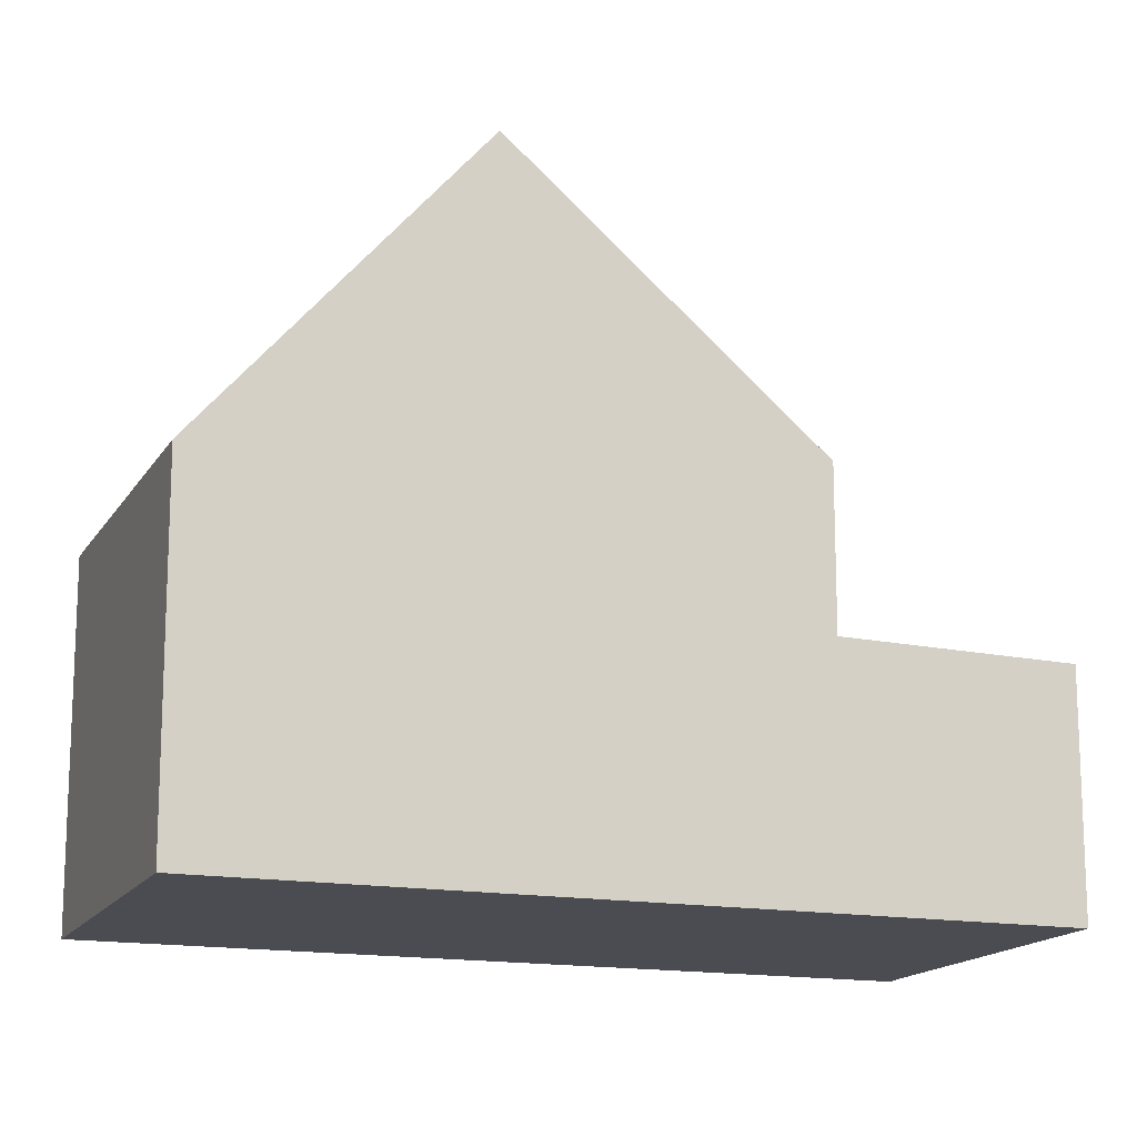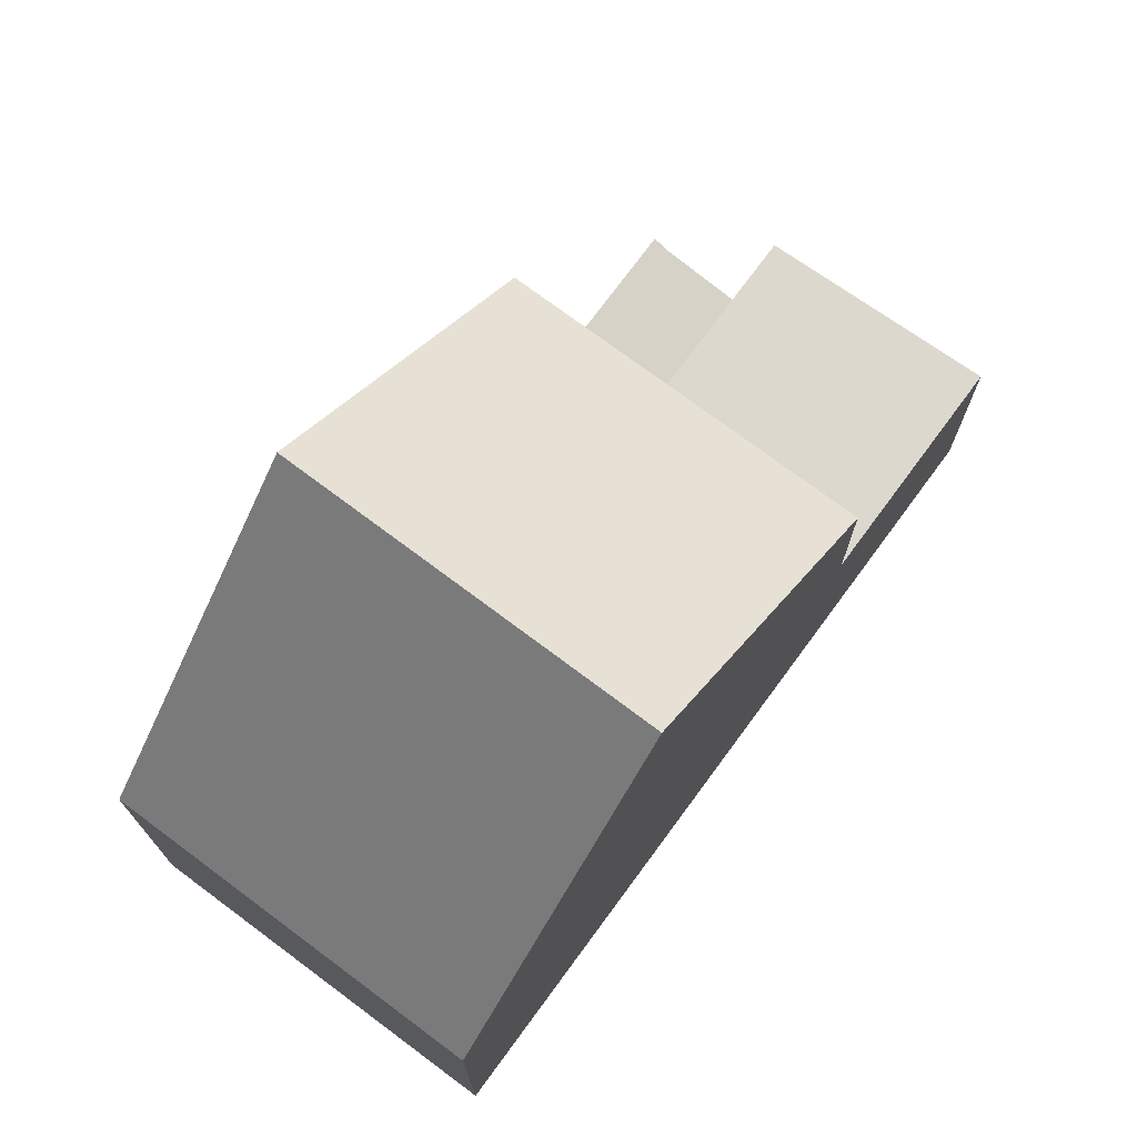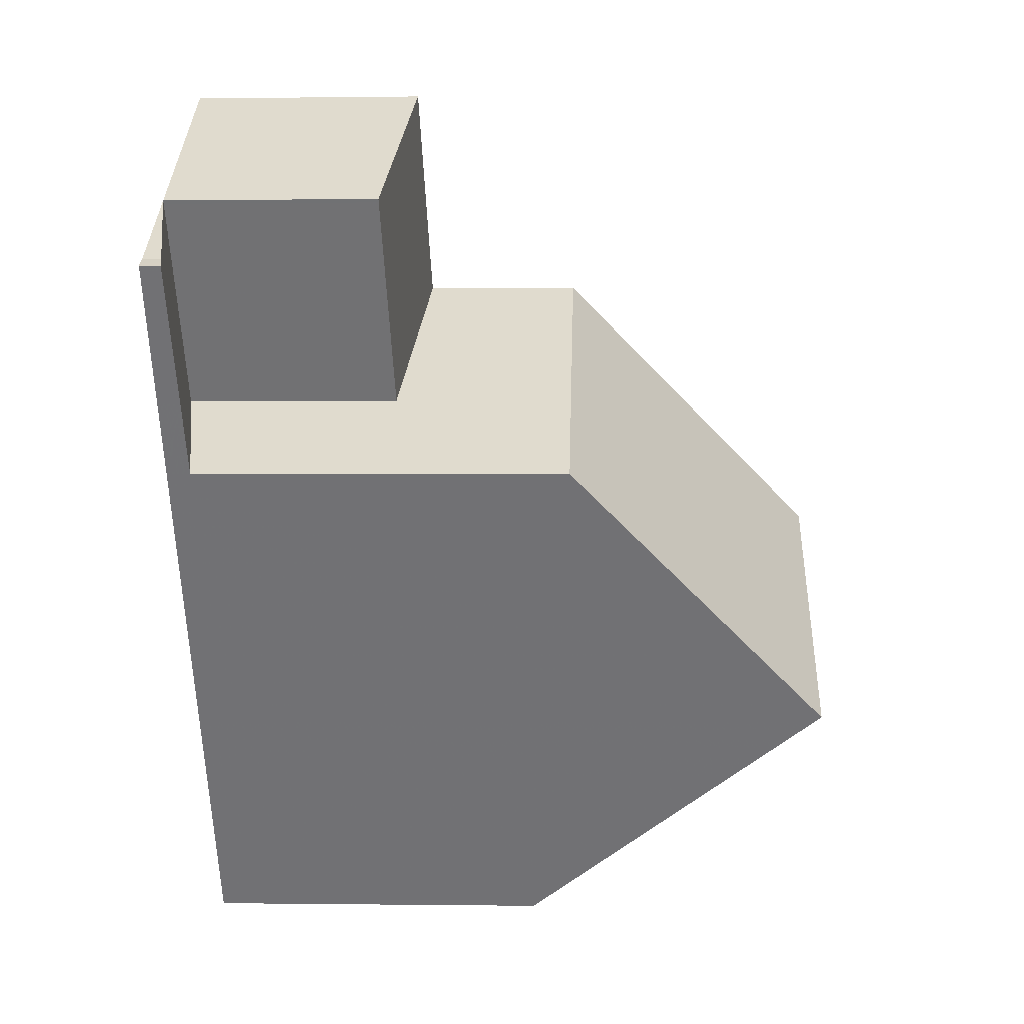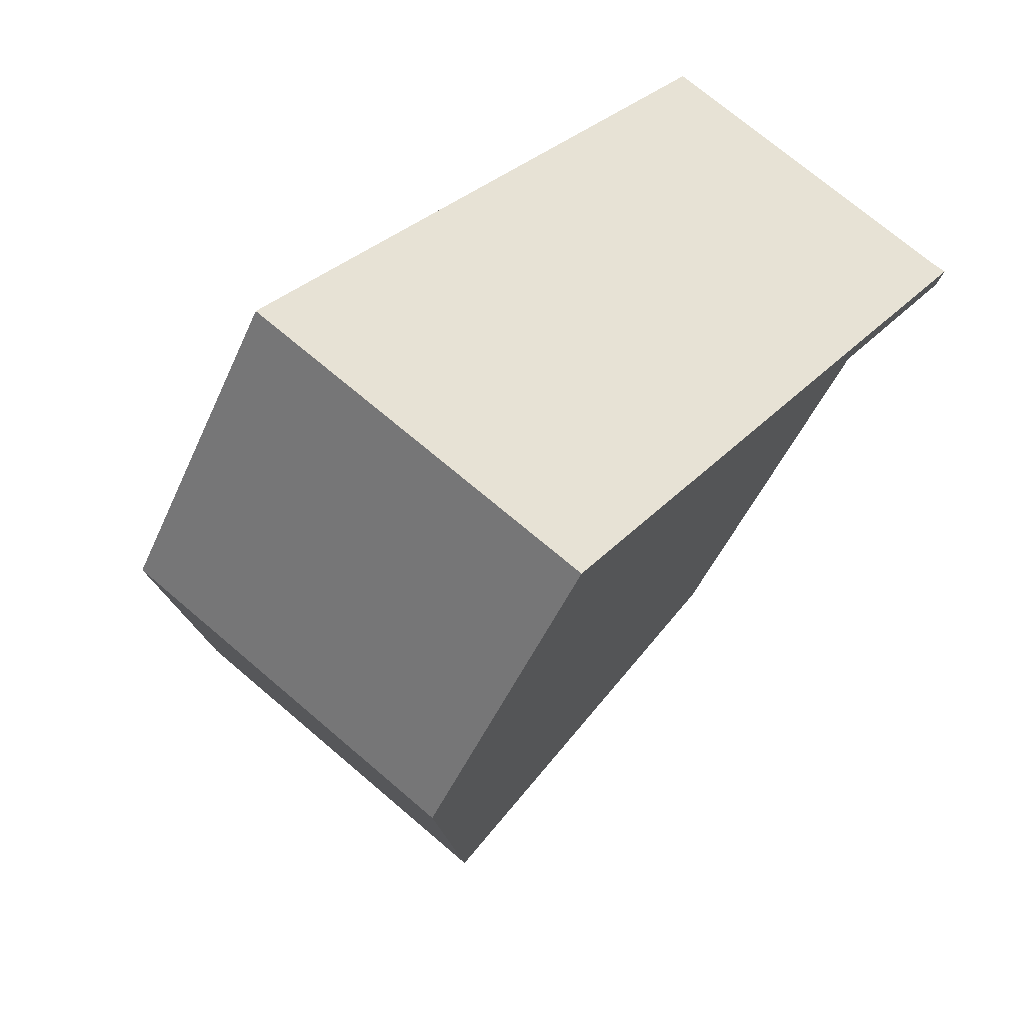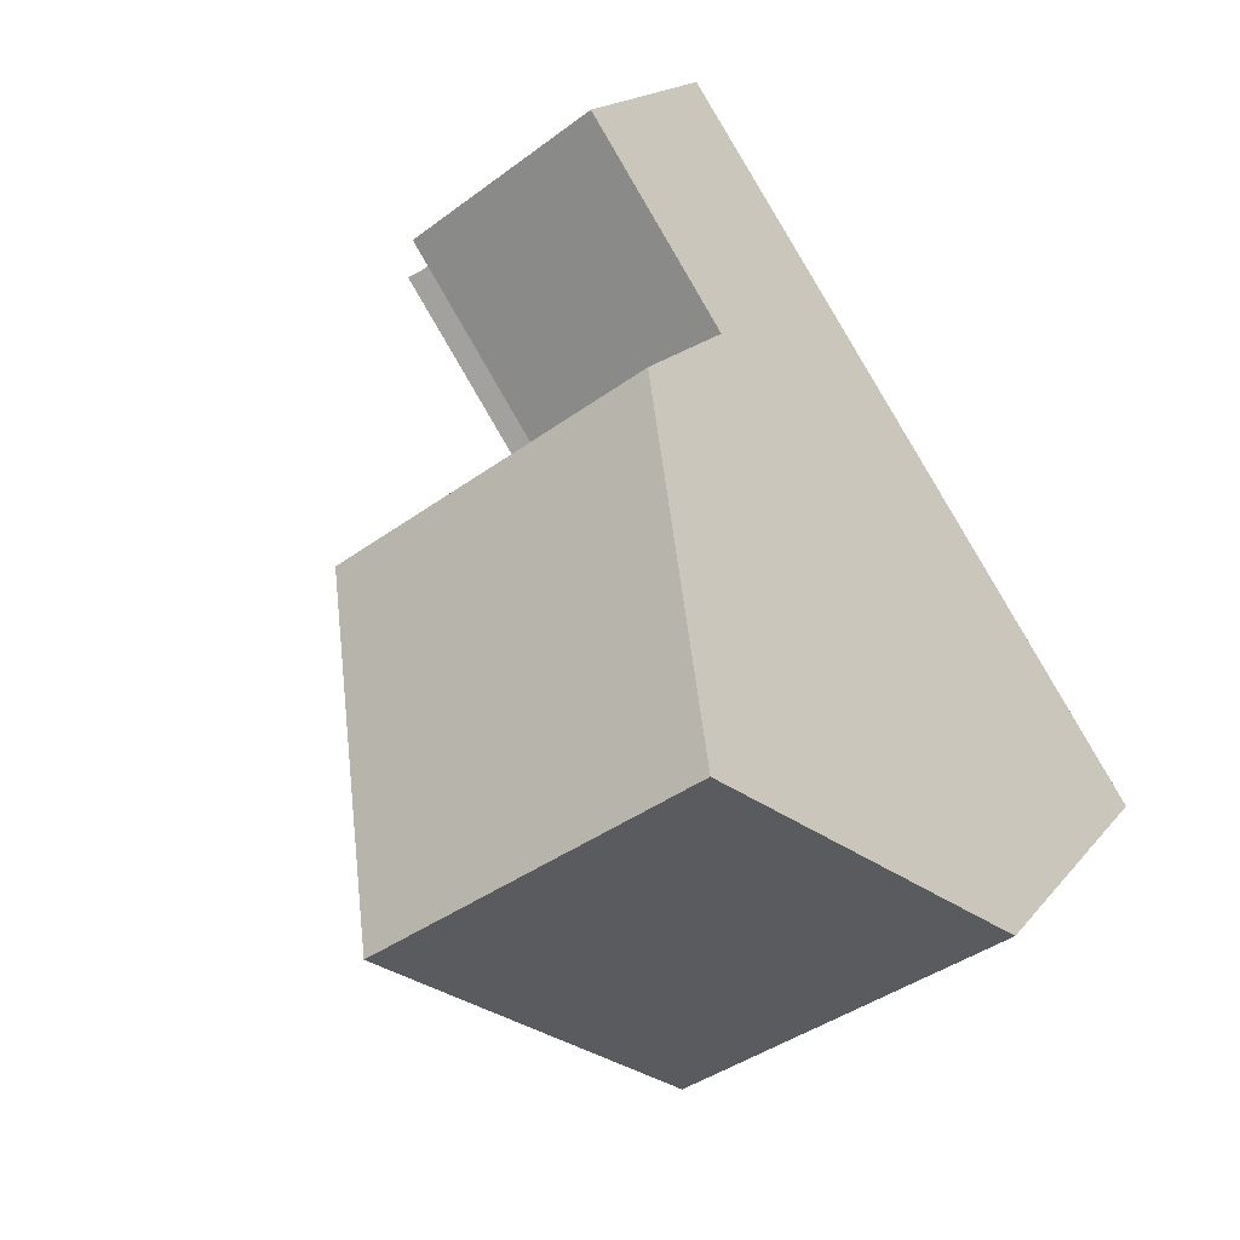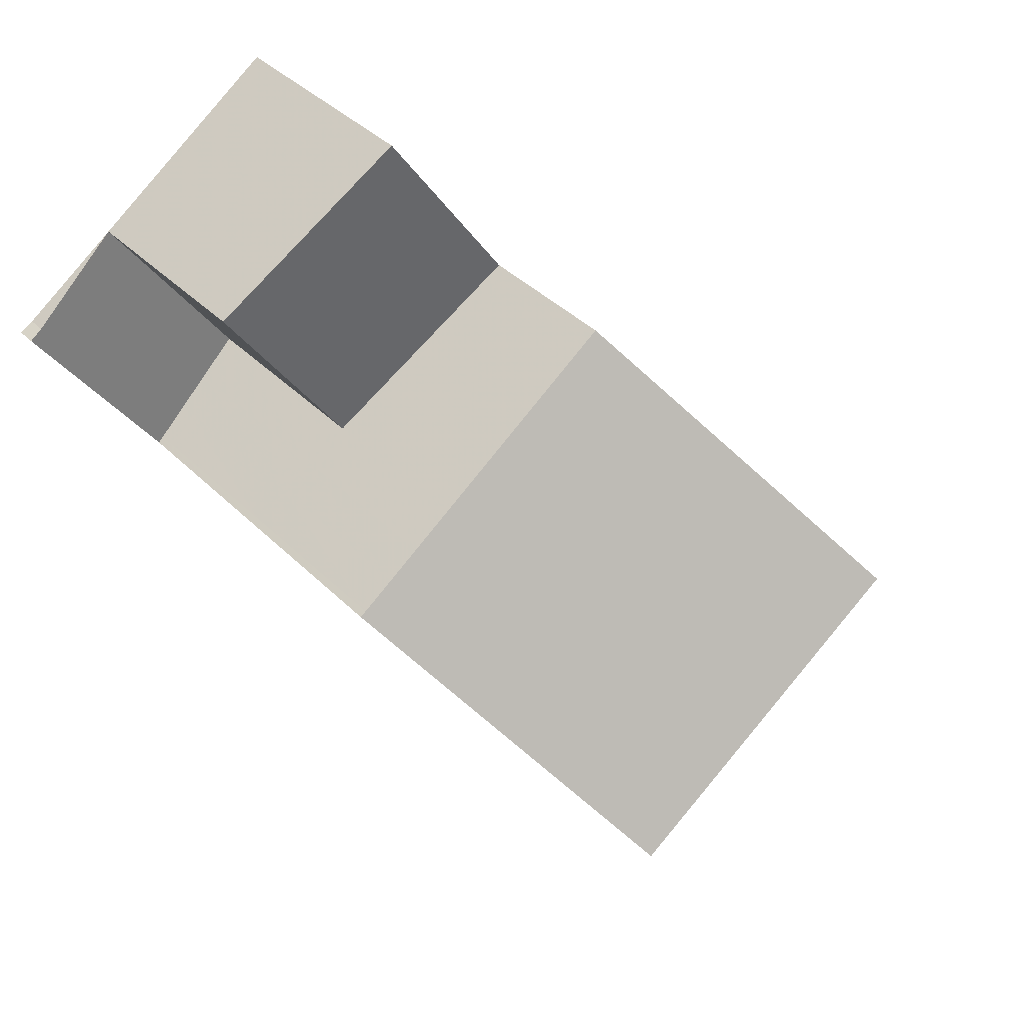
<metadata>
{"format":"obj","ext":"obj","renderer":"f3d","projection":"perspective","resolution":1024,"background":"white","views":[{"elev":-15.5,"azim":103.6,"up":"+Z"},{"elev":74.8,"azim":70.8,"up":"+Z"},{"elev":-0.1,"azim":-87.0,"up":"+Y"},{"elev":-47.5,"azim":157.2,"up":"+Y"},{"elev":17.2,"azim":25.3,"up":"+Y"},{"elev":39.0,"azim":-39.2,"up":"+Y"}]}
</metadata>
<code>
v -595.3 -1930 4.364
v -599.2 -1933 4.402
v -601 -1922 2.936
v -605 -1925 0.2589
v -604.8 -1924 0.2291
v -601.1 -1930 8.288
v -597.2 -1928 8.251
v -597.2 -1928 8.251
v -599.7 -1929 8.274
v -601.9 -1926 4.999
v -603.3 -1927 5.021
v -599.4 -1924 4.961
v -601.1 -1930 8.287
v -603.2 -1927 5.02
v -602.4 -1926 5.007
v -600.2 -1930 8.279
v -602.8 -1927 5.014
v -600.6 -1930 8.283
v -597.2 -1928 8.251
v -601.1 -1930 8.288
v -600.7 -1922 2.946
v -603.5 -1924 2.526
v -603.3 -1927 5.021
v -599.4 -1924 4.961
v -600.7 -1922 2.946
v -601 -1922 2.935
v -601 -1922 2.936
v -601 -1922 2.937
v -603.4 -1924 2.679
v -603.5 -1924 2.676
v -603.5 -1924 2.675
v -603.4 -1924 2.679
v -603.3 -1927 2.581
v -599.4 -1924 2.993
v -603.5 -1924 2.675
v -604.9 -1925 0.2598
v -603.5 -1924 -0.0003891
v -603.5 -1924 0.0002258
v -601.9 -1926 0.03775
v -603.3 -1927 0.2976
v -604.9 -1925 0.2459
v -603.2 -1927 0.2835
v -603.8 -1926 0.2698
v -602.5 -1925 0.02413
v -603.9 -1926 0.2839
v -603 -1926 0.1187
v -604 -1924 0.09458
v -602.4 -1926 0.1324
v -603.4 -1926 0.1937
v -604.4 -1924 0.1696
v -602.8 -1927 0.2074
v -603.5 -1924 -0.0003891
v -603.3 -1927 0.2976
v -597.2 -1928 8.251
v -599.4 -1924 2.992
v -595.3 -1930 4.364
v -599.4 -1924 4.961
v -603.5 -1924 0.0002258
v -603.5 -1924 2.566
v -603.5 -1924 2.676
v -599.7 -1929 8.274
v -601.9 -1926 2.732
v -601.9 -1926 0.03775
v -601.9 -1926 4.999
v -597.7 -1932 4.388
v -602.4 -1926 0.1324
v -602.4 -1926 2.677
v -602.8 -1927 0.2074
v -602.8 -1927 2.634
v -599.4 -1924 2.992
v -601.9 -1926 2.732
v -601.9 -1926 0.03775
v -601.9 -1926 2.732
v -599.4 -1924 4.961
v -599.4 -1924 2.993
v -599.1 -1933 4.401
v -601.1 -1930 8.287
v -603.2 -1927 2.59
v -603.2 -1927 0.2835
v -603.2 -1927 5.02
v -604.9 -1925 0.2451
v -600.2 -1930 8.279
v -598.3 -1932 4.393
v -602.4 -1926 5.007
v -604 -1924 0.09396
v -600.6 -1930 8.283
v -598.7 -1933 4.397
v -602.8 -1927 5.014
v -604.5 -1924 0.169
v -600 -1923 2.972
v -602.5 -1925 2.712
v -602.5 -1925 0.02413
v -602.5 -1925 2.712
v -600 -1923 2.972
v -599.2 -1933 4.536
v -598.8 -1933 4.532
v -599.3 -1933 4.537
v -598.3 -1932 4.528
v -597.8 -1932 4.523
v -595.3 -1930 4.499
v -595.3 -1930 4.499
v -595.3 -1930 4.364
v -595.3 -1930 4.364
v -595.3 -1930 0
v -595.3 -1930 0
v -599.3 -1933 4.537
v -599.2 -1933 4.402
v -599.2 -1933 0
v -599.3 -1933 0
v -601 -1922 2.937
v -601 -1922 2.936
v -601 -1922 0
v -601 -1922 -4.441e-16
v -604.9 -1925 0.2451
v -605 -1925 0.2589
v -605 -1925 0
v -604.9 -1925 -2.776e-17
v -604.5 -1924 0.169
v -604.8 -1924 0.2291
v -604.8 -1924 0
v -604.5 -1924 2.776e-17
v -603.3 -1927 5.021
v -601.1 -1930 8.288
v -601.1 -1930 -1.776e-15
v -603.3 -1927 0
v -595.3 -1930 4.499
v -597.2 -1928 8.251
v -597.2 -1928 0
v -595.3 -1930 0
v -600 -1923 2.972
v -600.7 -1922 2.946
v -600.7 -1922 0
v -600 -1923 0
v -601 -1922 2.936
v -601 -1922 2.935
v -601 -1922 0
v -601 -1922 0
v -600.7 -1922 2.946
v -601 -1922 2.937
v -601 -1922 -4.441e-16
v -600.7 -1922 0
v -601 -1922 2.935
v -603.5 -1924 2.675
v -603.5 -1924 -4.441e-16
v -601 -1922 0
v -605 -1925 0.2589
v -604.9 -1925 0.2598
v -604.9 -1925 0
v -605 -1925 0
v -603.9 -1926 0.2839
v -603.3 -1927 0.2976
v -603.3 -1927 0
v -603.9 -1926 5.551e-17
v -604.9 -1925 0.2598
v -603.9 -1926 0.2839
v -603.9 -1926 5.551e-17
v -604.9 -1925 0
v -597.7 -1932 4.388
v -595.3 -1930 4.364
v -595.3 -1930 0
v -597.7 -1932 0
v -598.3 -1932 4.393
v -597.7 -1932 4.388
v -597.7 -1932 0
v -598.3 -1932 0
v -597.2 -1928 8.251
v -599.4 -1924 4.961
v -599.4 -1924 0
v -597.2 -1928 0
v -599.2 -1933 4.402
v -599.1 -1933 4.401
v -599.1 -1933 0
v -599.2 -1933 0
v -604.8 -1924 0.2291
v -604.9 -1925 0.2451
v -604.9 -1925 -2.776e-17
v -604.8 -1924 0
v -598.7 -1933 4.397
v -598.3 -1932 4.393
v -598.3 -1932 0
v -598.7 -1933 0
v -603.5 -1924 -0.0003891
v -604 -1924 0.09396
v -604 -1924 0
v -603.5 -1924 -5.421e-20
v -599.1 -1933 4.401
v -598.7 -1933 4.397
v -598.7 -1933 0
v -599.1 -1933 0
v -604 -1924 0.09396
v -604.5 -1924 0.169
v -604.5 -1924 2.776e-17
v -604 -1924 0
v -599.4 -1924 2.993
v -600 -1923 2.972
v -600 -1923 0
v -599.4 -1924 4.441e-16
v -601.1 -1930 8.288
v -599.3 -1933 4.537
v -599.3 -1933 0
v -601.1 -1930 -1.776e-15
v -595.3 -1930 4.364
v -595.3 -1930 4.499
v -595.3 -1930 0
v -595.3 -1930 0
v -605 -1925 0
v -604.8 -1924 0
v -601 -1922 0
v -595.3 -1930 0
v -599.2 -1933 0
f 27 26 3 28
f 67 62 63 66
f 18 13 14 17
f 12 8 9 10
f 13 6 11 14
f 15 10 9 16
f 17 15 16 18
f 101 1 56 100
f 90 25 21 94
f 60 32 59
f 31 26 27 30
f 30 27 25 29
f 28 21 25 27
f 78 33 23 80
f 41 36 4 81
f 43 42 40 45
f 46 44 39 48
f 47 38 44 46
f 45 36 41 43
f 50 47 46 49
f 49 46 48 51
f 49 43 41 50
f 51 42 43 49
f 100 56 65 99
f 57 24 34 55
f 58 52 22 59
f 59 22 35 60
f 91 29 25 90
f 64 57 55 62
f 96 87 76 95
f 69 67 66 68
f 79 53 33 78
f 93 73 72 92
f 74 7 8 12
f 95 76 2 97
f 78 69 68 79
f 84 64 62 67
f 85 37 38 47
f 99 65 83 98
f 88 84 67 69
f 89 85 47 50
f 98 83 87 96
f 69 78 80 88
f 50 41 81 5 89
f 90 70 71 91
f 92 58 59 32 93
f 94 75 70 90
f 95 77 86 96
f 97 20 77 95
f 98 82 61 99
f 100 54 19 101
f 99 61 54 100
f 96 86 82 98
f 103 104 105 102
f 107 108 109 106
f 111 112 113 110
f 115 116 117 114
f 119 120 121 118
f 123 124 125 122
f 127 128 129 126
f 131 132 133 130
f 135 136 137 134
f 139 140 141 138
f 143 144 145 142
f 147 148 149 146
f 151 152 153 150
f 155 156 157 154
f 159 160 161 158
f 163 164 165 162
f 167 168 169 166
f 171 172 173 170
f 175 176 177 174
f 179 180 181 178
f 183 184 185 182
f 187 188 189 186
f 191 192 193 190
f 195 196 197 194
f 199 200 201 198
f 203 204 205 202
f 207 208 209 210 206

</code>
